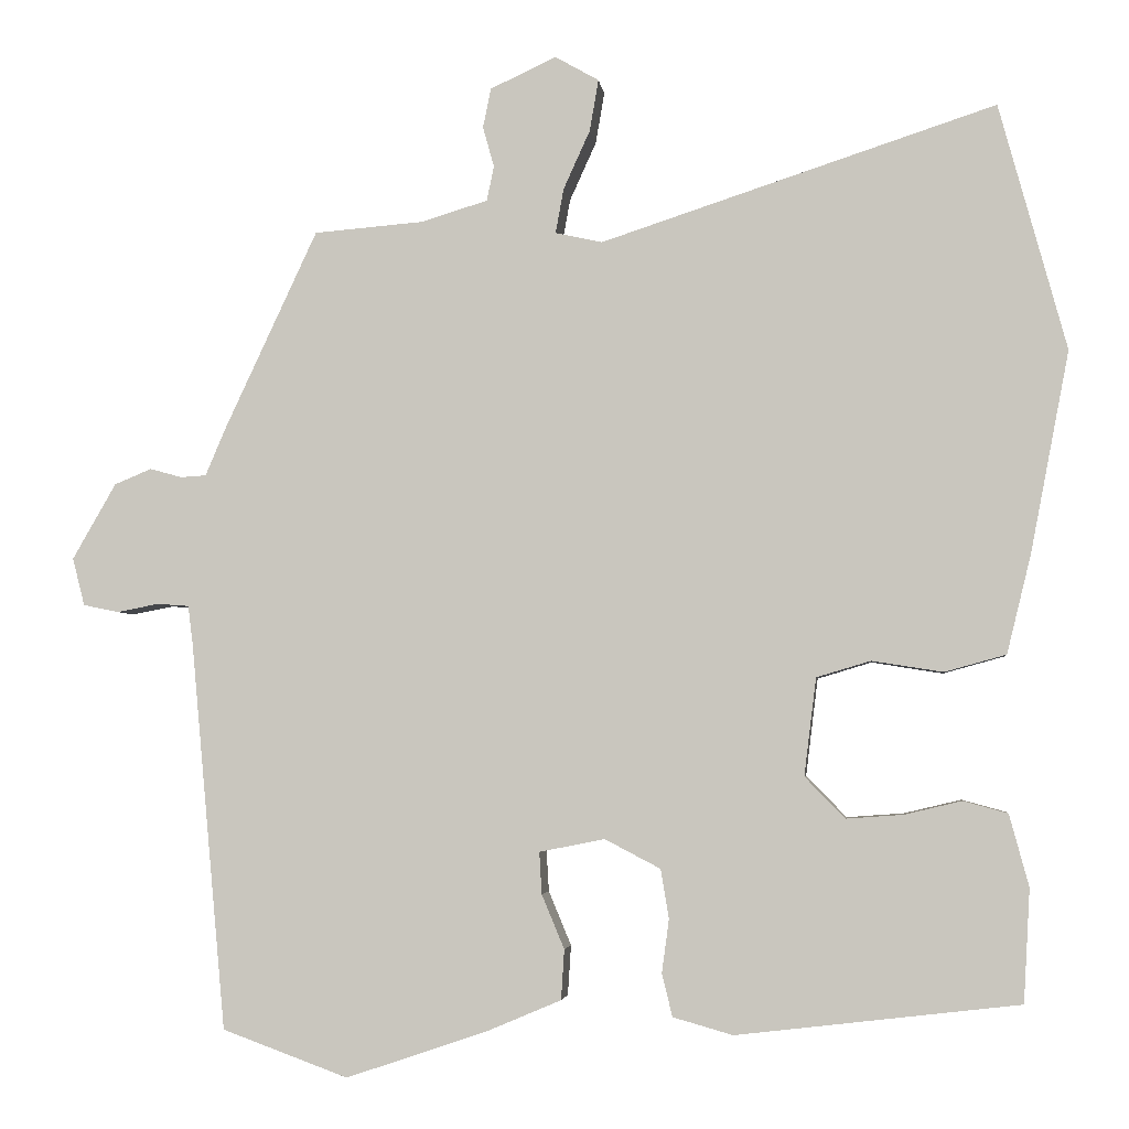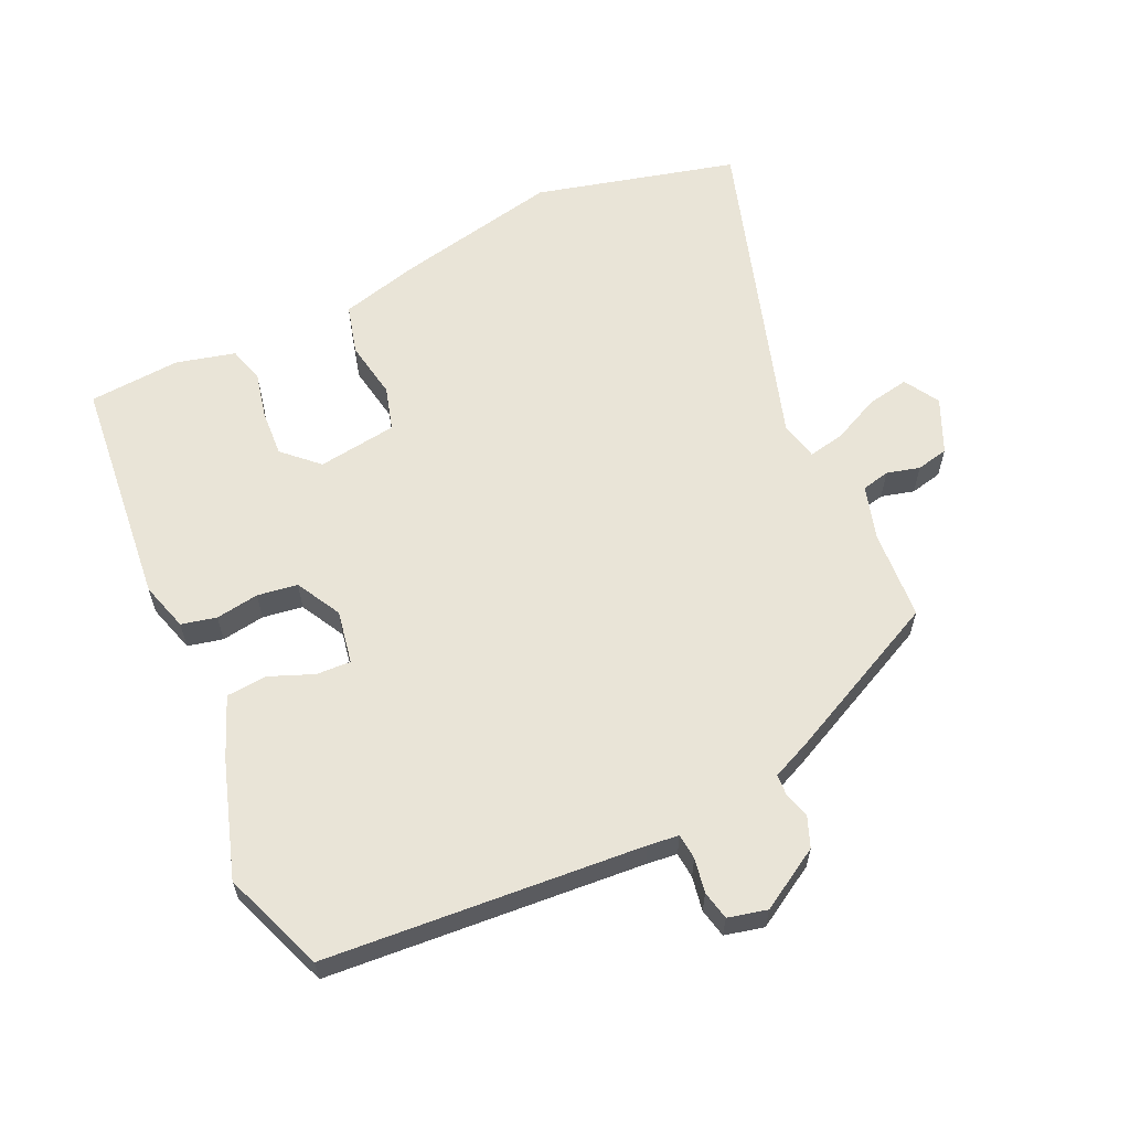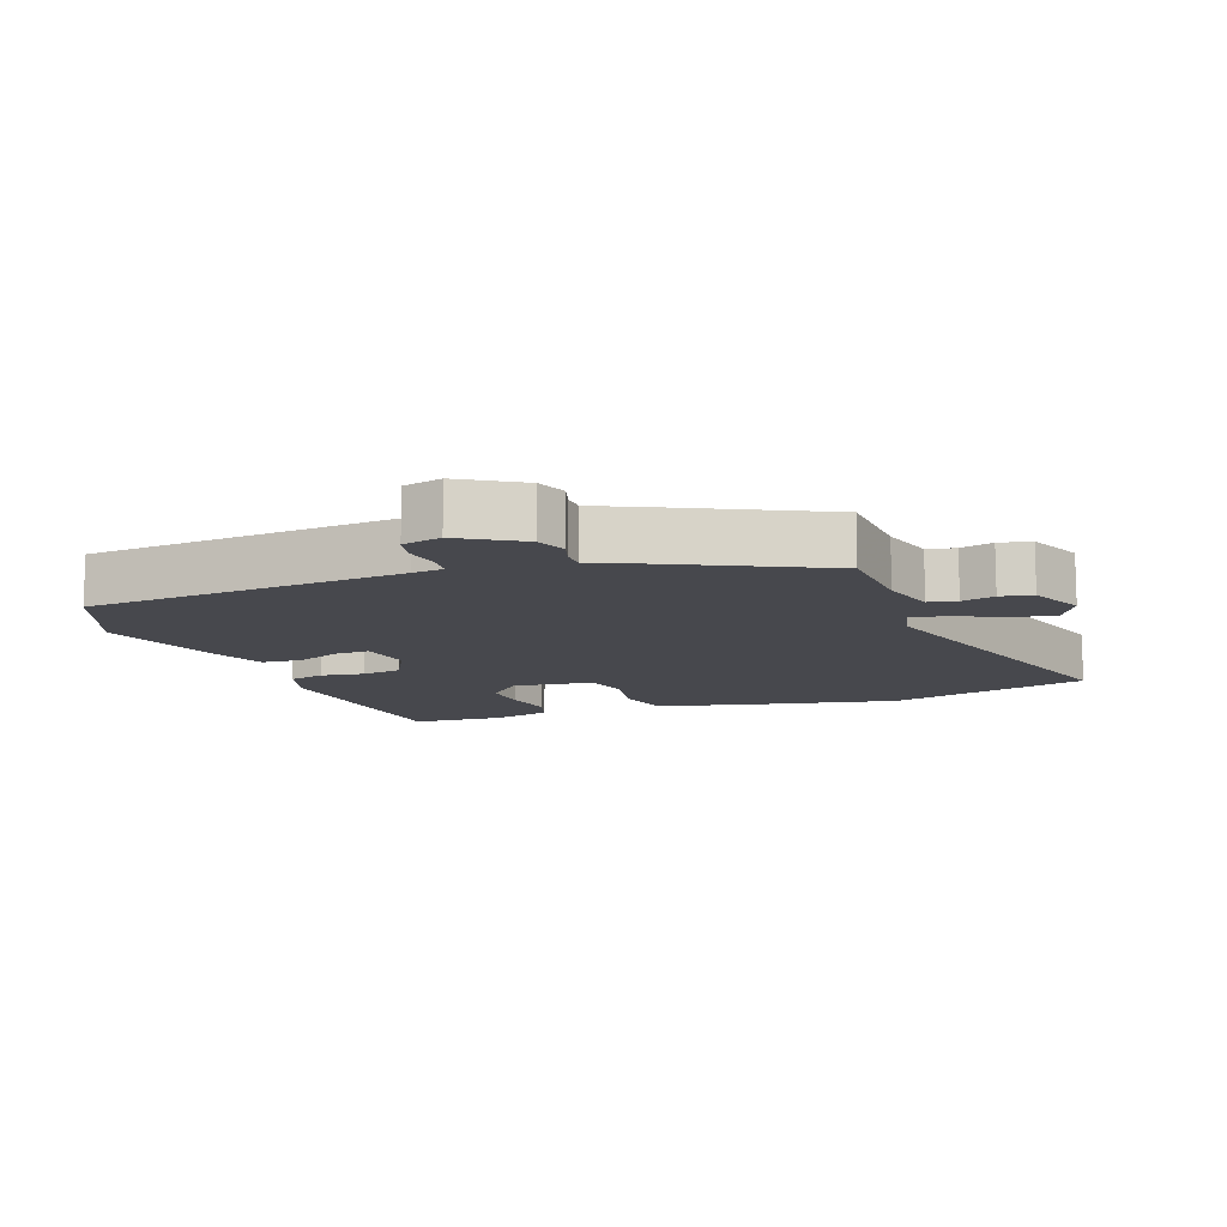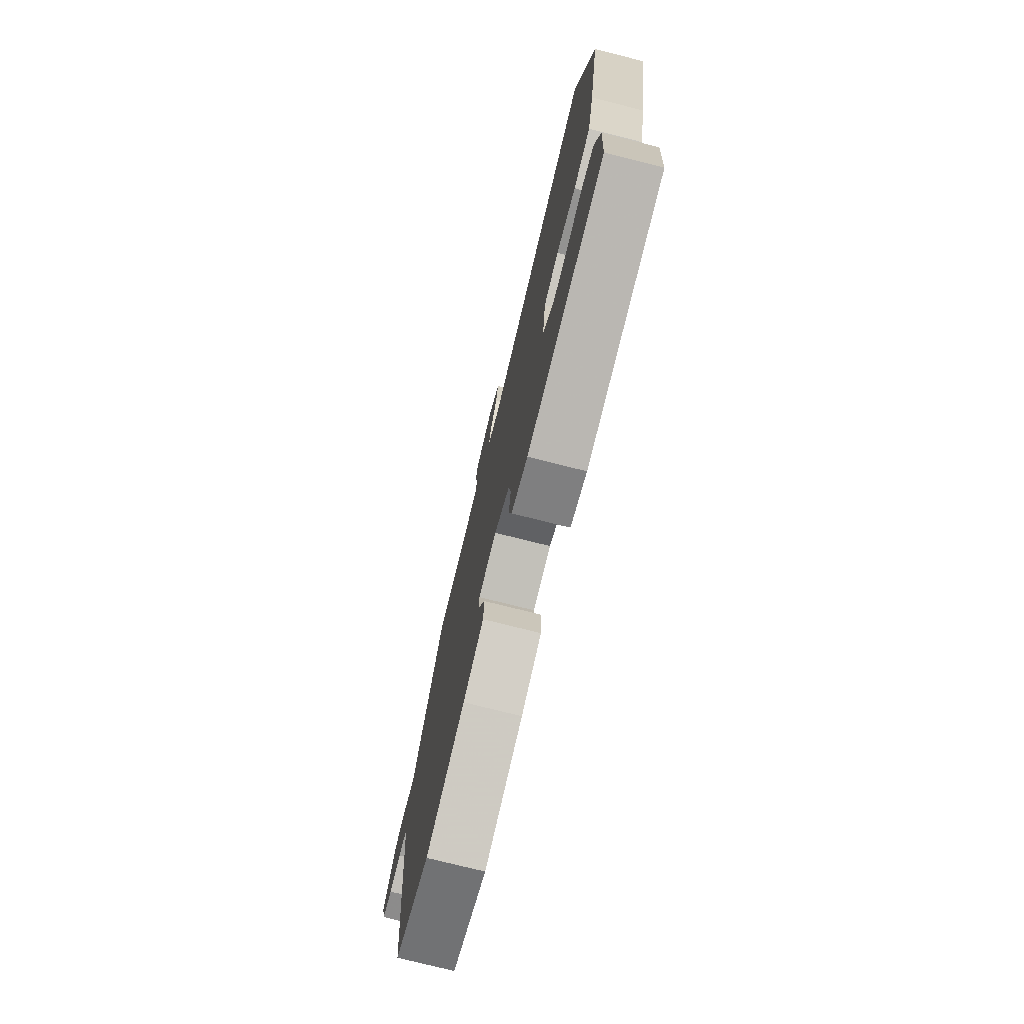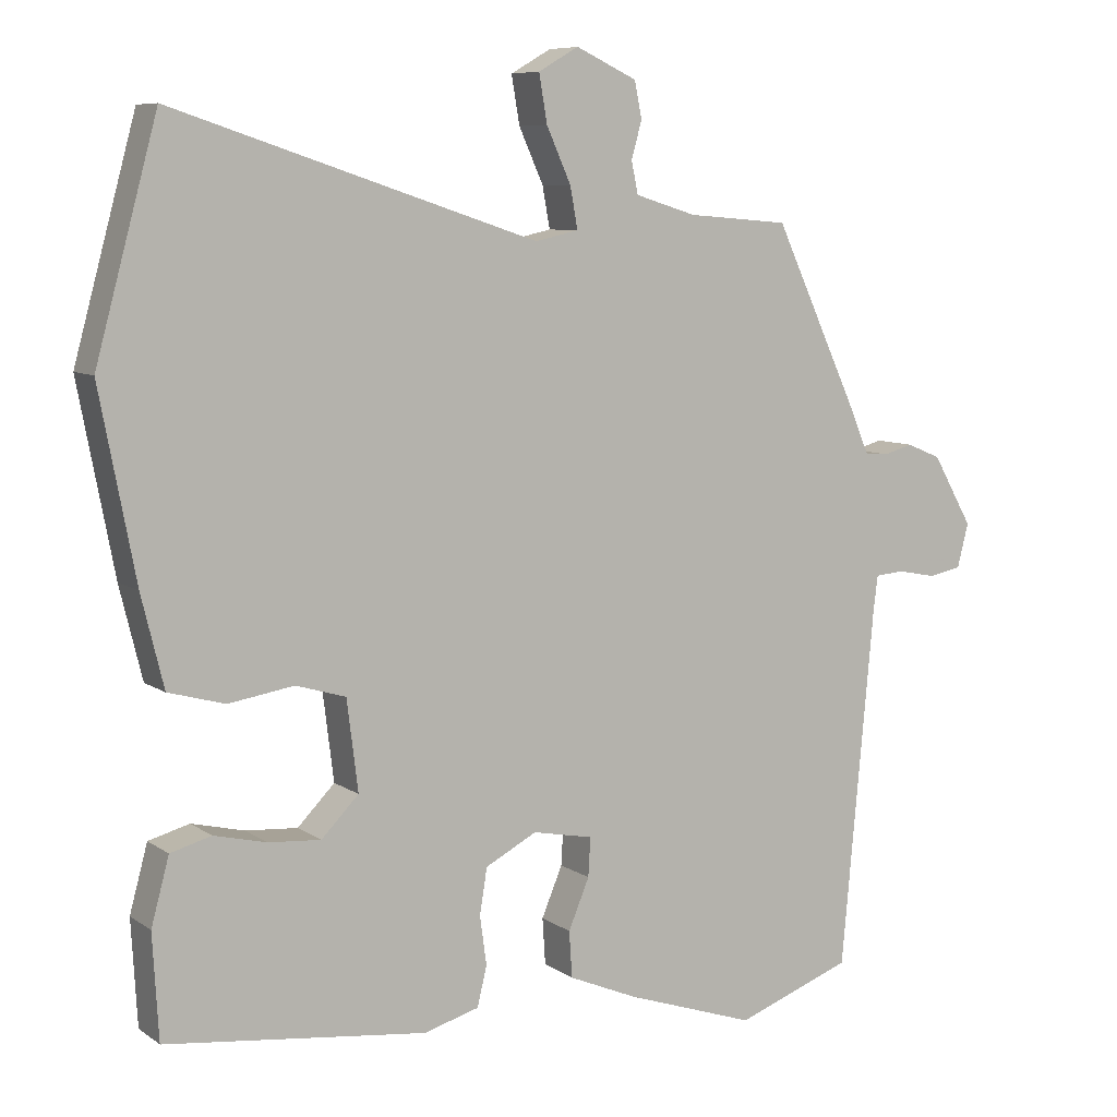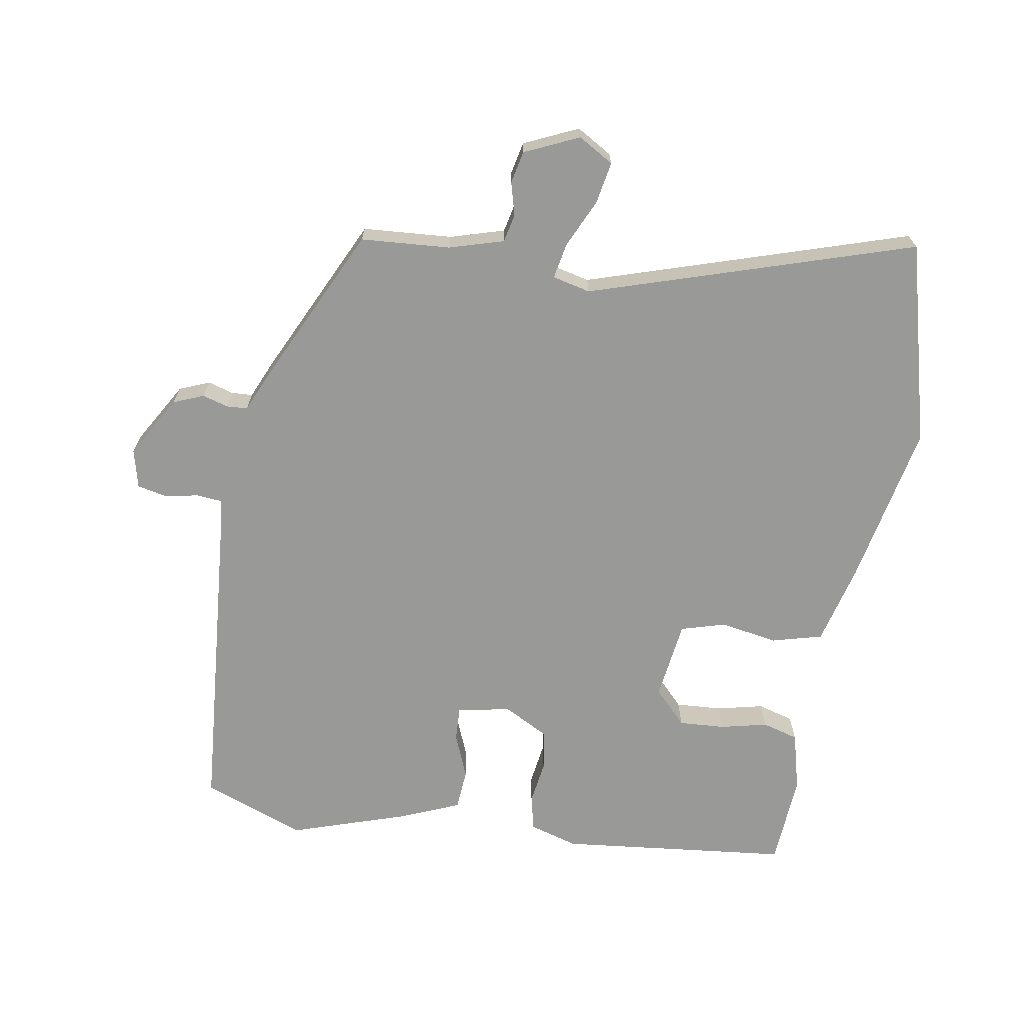
<metadata>
{"format":"obj","ext":"obj","renderer":"f3d","projection":"perspective","resolution":1024,"background":"white","views":[{"elev":-3.7,"azim":6.9,"up":"+Z"},{"elev":61.1,"azim":-115.7,"up":"+Y"},{"elev":-11.8,"azim":-70.8,"up":"+Y"},{"elev":-75.6,"azim":75.9,"up":"+Z"},{"elev":7.8,"azim":150.4,"up":"+Z"},{"elev":-68.8,"azim":-10.1,"up":"+Y"}]}
</metadata>
<code>
v -0.345 0.07 -0.557
v -0.501 0.07 -0.5
v -0.545 0.07 -0.019
v -0.551 0.07 0.028
v -0.59 0.07 0.031
v -0.642 0.07 0.021
v -0.686 0.07 0.03
v -0.701 0.07 0.089
v -0.647 0.07 0.183
v -0.601 0.07 0.202
v -0.562 0.07 0.191
v -0.53 0.07 0.193
v -0.505 0.07 0.252
v -0.39 0.07 0.499
v -0.254 0.07 0.51
v -0.172 0.07 0.535
v -0.163 0.07 0.578
v -0.177 0.07 0.628
v -0.167 0.07 0.677
v -0.085 0.07 0.715
v -0.031 0.07 0.684
v -0.042 0.07 0.62
v -0.075 0.07 0.547
v -0.085 0.07 0.492
v -0.027 0.07 0.479
v 0.462 0.07 0.639
v 0.545 0.07 0.334
v 0.497 0.07 0.085
v 0.467 0.07 -0.037
v 0.391 0.07 -0.058
v 0.303 0.07 -0.044
v 0.236 0.07 -0.064
v 0.221 0.07 -0.185
v 0.271 0.07 -0.236
v 0.341 0.07 -0.231
v 0.412 0.07 -0.214
v 0.467 0.07 -0.229
v 0.491 0.07 -0.318
v 0.483 0.07 -0.458
v 0.133 0.07 -0.499
v 0.059 0.07 -0.478
v 0.046 0.07 -0.425
v 0.055 0.07 -0.359
v 0.045 0.07 -0.298
v -0.024 0.07 -0.262
v -0.105 0.07 -0.278
v -0.102 0.07 -0.33
v -0.074 0.07 -0.397
v -0.078 0.07 -0.459
v -0.17 0.07 -0.498
v -0.345 0 -0.557
v -0.501 0 -0.5
v -0.545 0 -0.019
v -0.551 0 0.028
v -0.59 0 0.031
v -0.642 0 0.021
v -0.686 0 0.03
v -0.701 0 0.089
v -0.647 0 0.183
v -0.601 0 0.202
v -0.562 0 0.191
v -0.53 0 0.193
v -0.505 0 0.252
v -0.39 0 0.499
v -0.254 0 0.51
v -0.172 0 0.535
v -0.163 0 0.578
v -0.177 0 0.628
v -0.167 0 0.677
v -0.085 0 0.715
v -0.031 0 0.684
v -0.042 0 0.62
v -0.075 0 0.547
v -0.085 0 0.492
v -0.027 0 0.479
v 0.462 0 0.639
v 0.545 0 0.334
v 0.497 0 0.085
v 0.467 0 -0.037
v 0.391 0 -0.058
v 0.303 0 -0.044
v 0.236 0 -0.064
v 0.221 0 -0.185
v 0.271 0 -0.236
v 0.341 0 -0.231
v 0.412 0 -0.214
v 0.467 0 -0.229
v 0.491 0 -0.318
v 0.483 0 -0.458
v 0.133 0 -0.499
v 0.059 0 -0.478
v 0.046 0 -0.425
v 0.055 0 -0.359
v 0.045 0 -0.298
v -0.024 0 -0.262
v -0.105 0 -0.278
v -0.102 0 -0.33
v -0.074 0 -0.397
v -0.078 0 -0.459
v -0.17 0 -0.498
f 47 48 49 50
f 46 47 50 1
f 40 41 42 43
f 40 43 44
f 39 40 44
f 38 39 44 45
f 35 36 37 38
f 34 35 38 45
f 28 29 30 31
f 28 31 32
f 25 26 27 28
f 24 25 28 32
f 20 21 22 23
f 20 23 24
f 17 18 19 20
f 16 17 20 24
f 15 16 24 32
f 12 13 14 15
f 8 9 10 11
f 8 11 12
f 5 6 7 8
f 4 5 8 12
f 3 4 12 15
f 46 1 2 3
f 45 46 3 15
f 33 34 45
f 15 32 33 45
f 100 99 98 97
f 51 100 97 96
f 93 92 91 90
f 94 93 90
f 94 90 89
f 95 94 89 88
f 88 87 86 85
f 95 88 85 84
f 81 80 79 78
f 82 81 78
f 78 77 76 75
f 82 78 75 74
f 73 72 71 70
f 74 73 70
f 70 69 68 67
f 74 70 67 66
f 82 74 66 65
f 65 64 63 62
f 61 60 59 58
f 62 61 58
f 58 57 56 55
f 62 58 55 54
f 65 62 54 53
f 53 52 51 96
f 65 53 96 95
f 95 84 83
f 95 83 82 65
f 1 51 52 2
f 2 52 53 3
f 3 53 54 4
f 4 54 55 5
f 5 55 56 6
f 6 56 57 7
f 7 57 58 8
f 8 58 59 9
f 9 59 60 10
f 10 60 61 11
f 11 61 62 12
f 12 62 63 13
f 13 63 64 14
f 14 64 65 15
f 15 65 66 16
f 16 66 67 17
f 17 67 68 18
f 18 68 69 19
f 19 69 70 20
f 20 70 71 21
f 21 71 72 22
f 22 72 73 23
f 23 73 74 24
f 24 74 75 25
f 25 75 76 26
f 26 76 77 27
f 27 77 78 28
f 28 78 79 29
f 29 79 80 30
f 30 80 81 31
f 31 81 82 32
f 32 82 83 33
f 33 83 84 34
f 34 84 85 35
f 35 85 86 36
f 36 86 87 37
f 37 87 88 38
f 38 88 89 39
f 39 89 90 40
f 40 90 91 41
f 41 91 92 42
f 42 92 93 43
f 43 93 94 44
f 44 94 95 45
f 45 95 96 46
f 46 96 97 47
f 47 97 98 48
f 48 98 99 49
f 49 99 100 50
f 50 100 51 1

</code>
